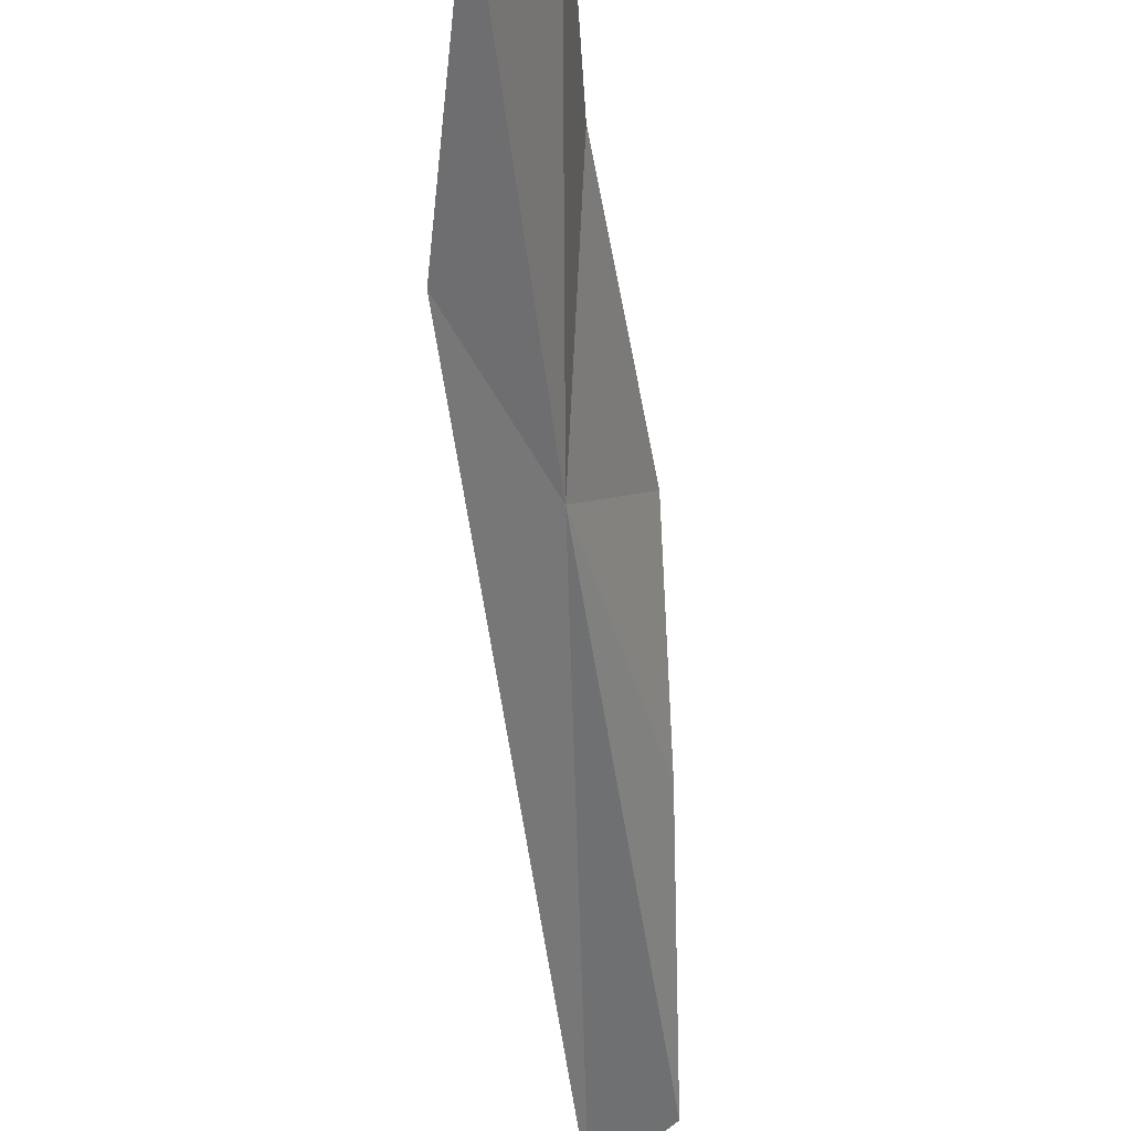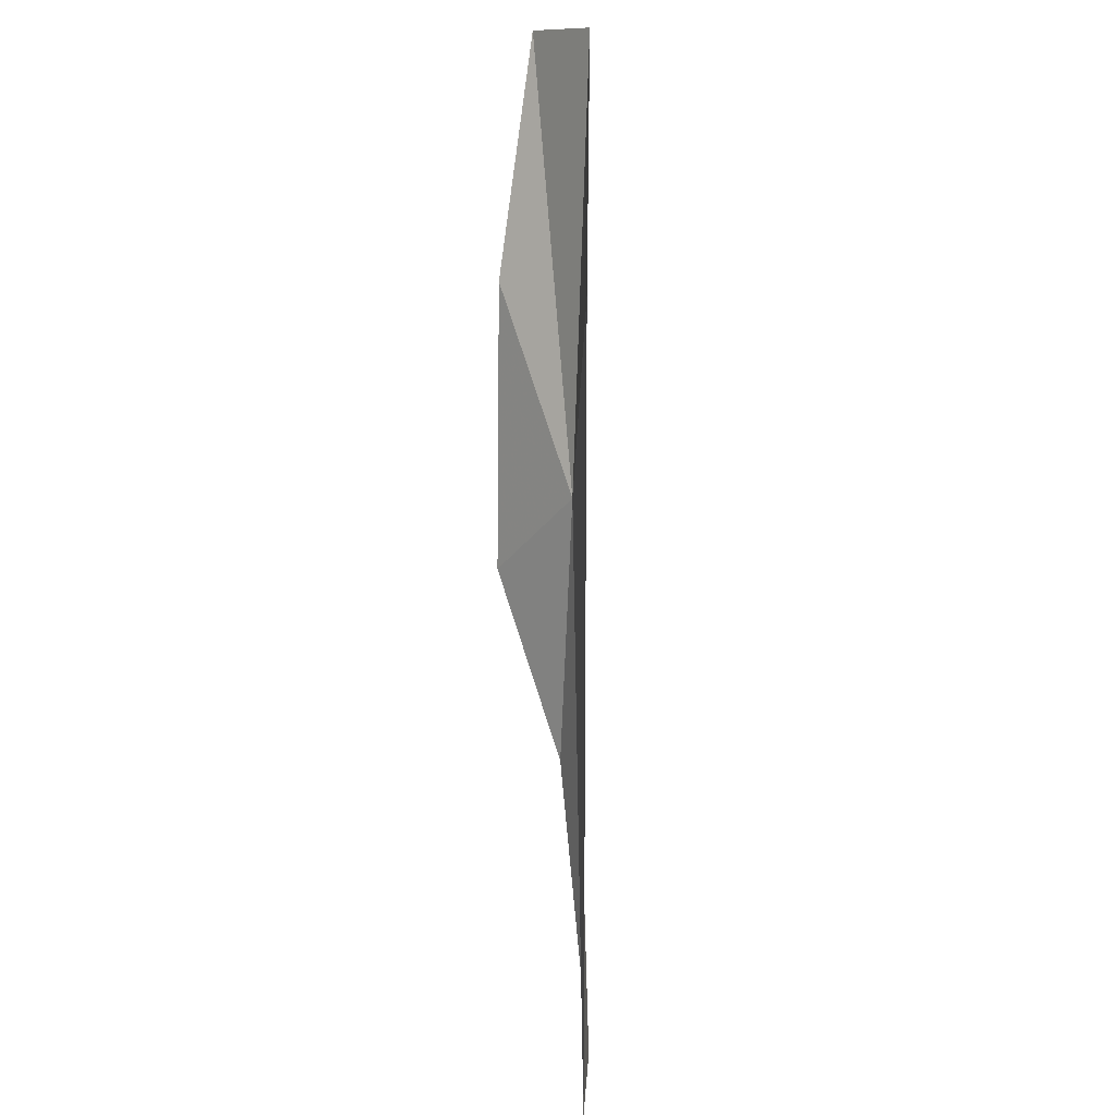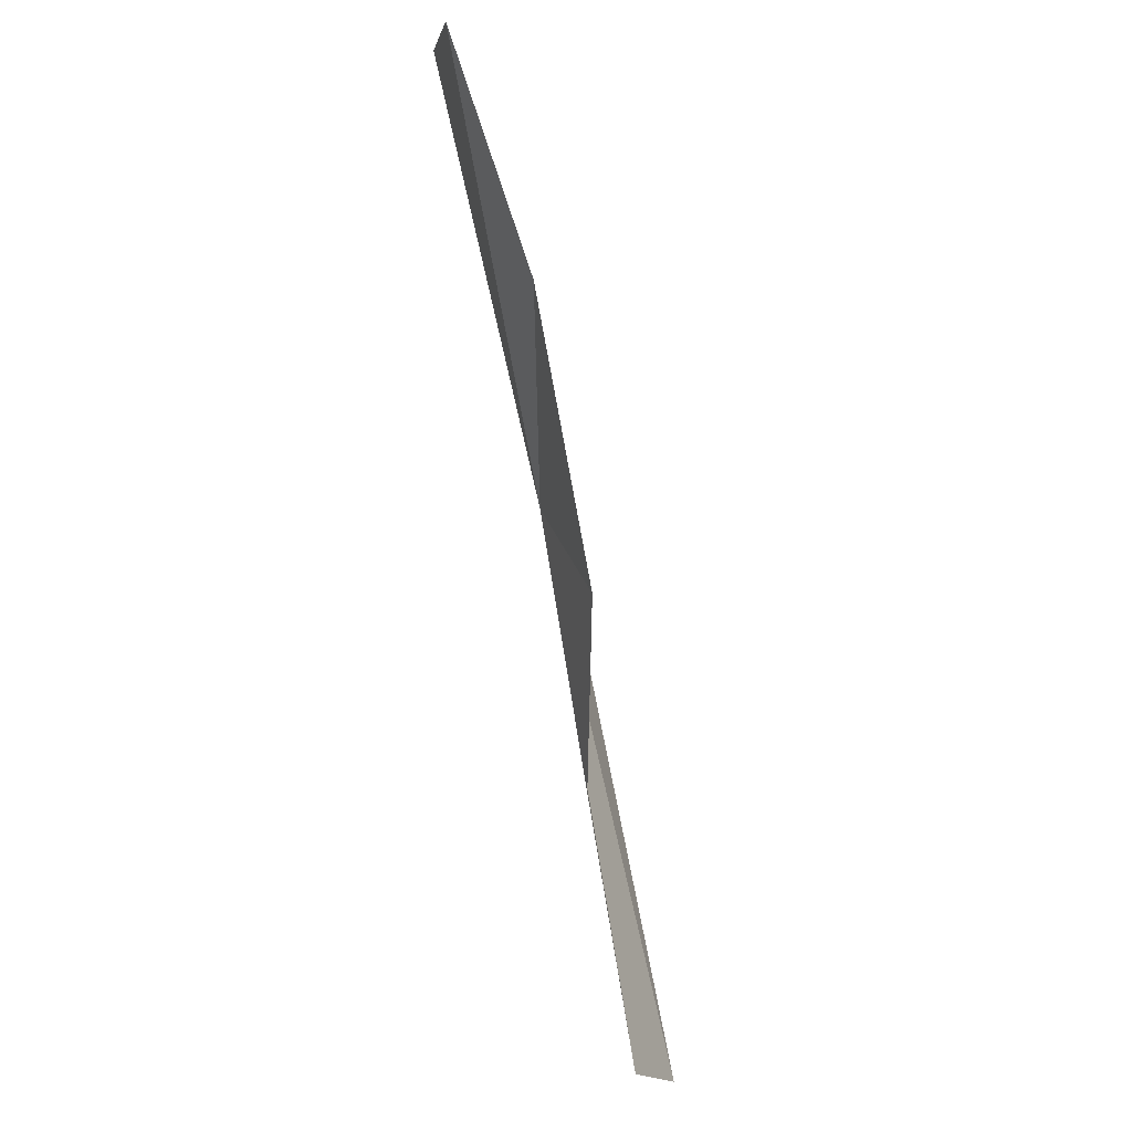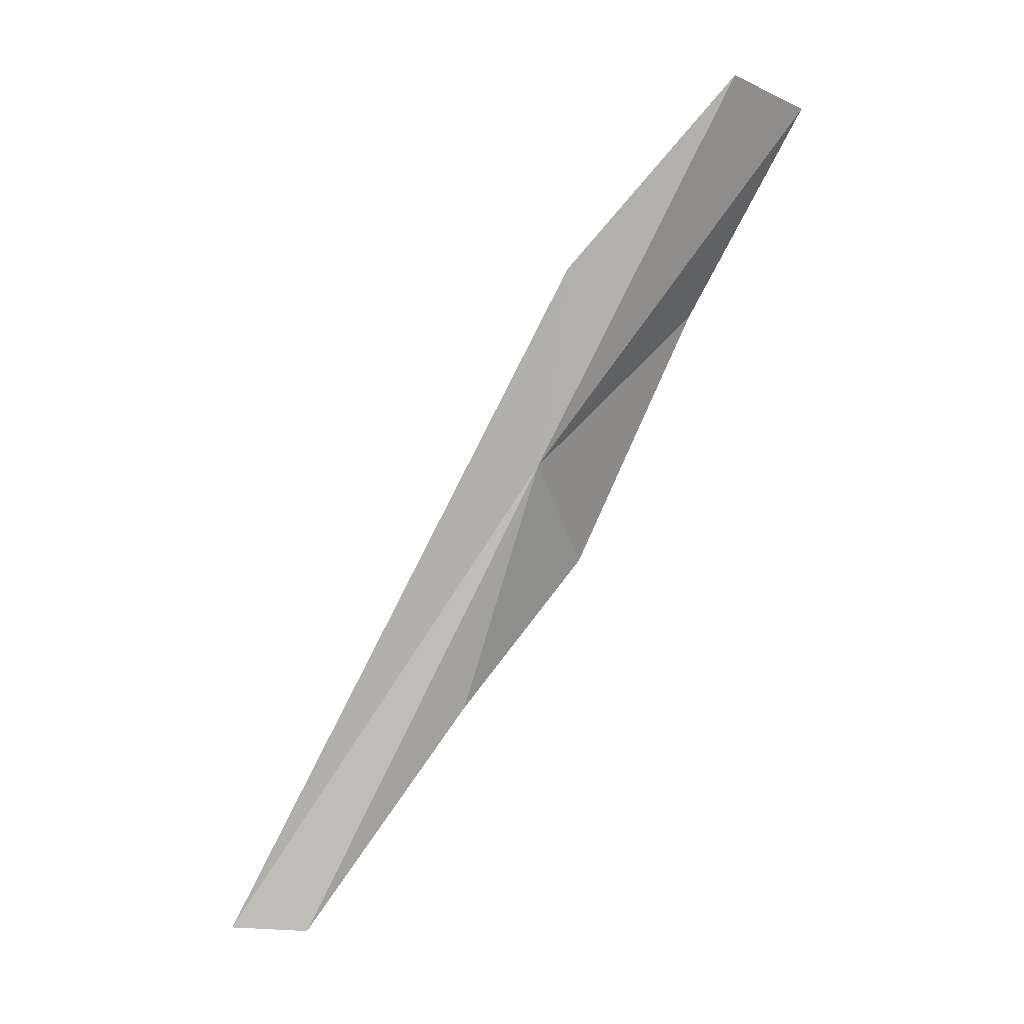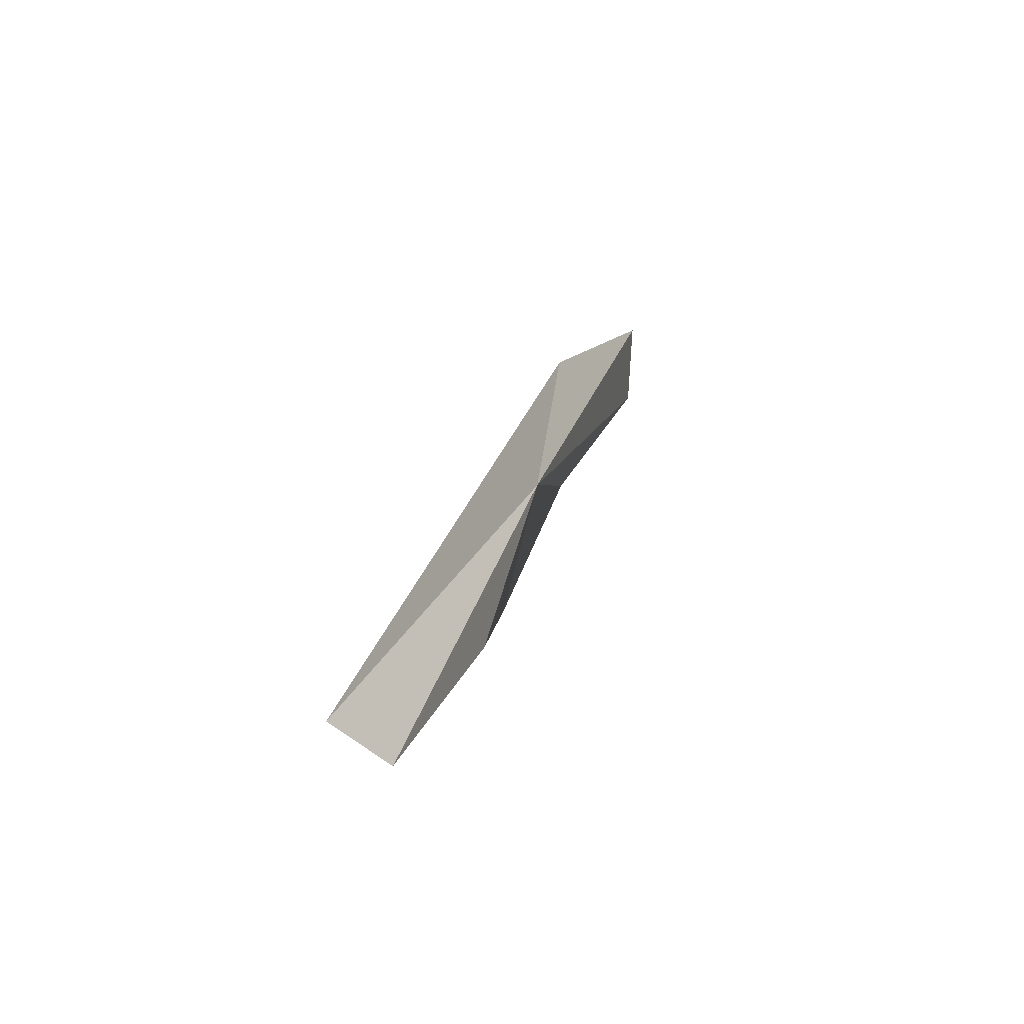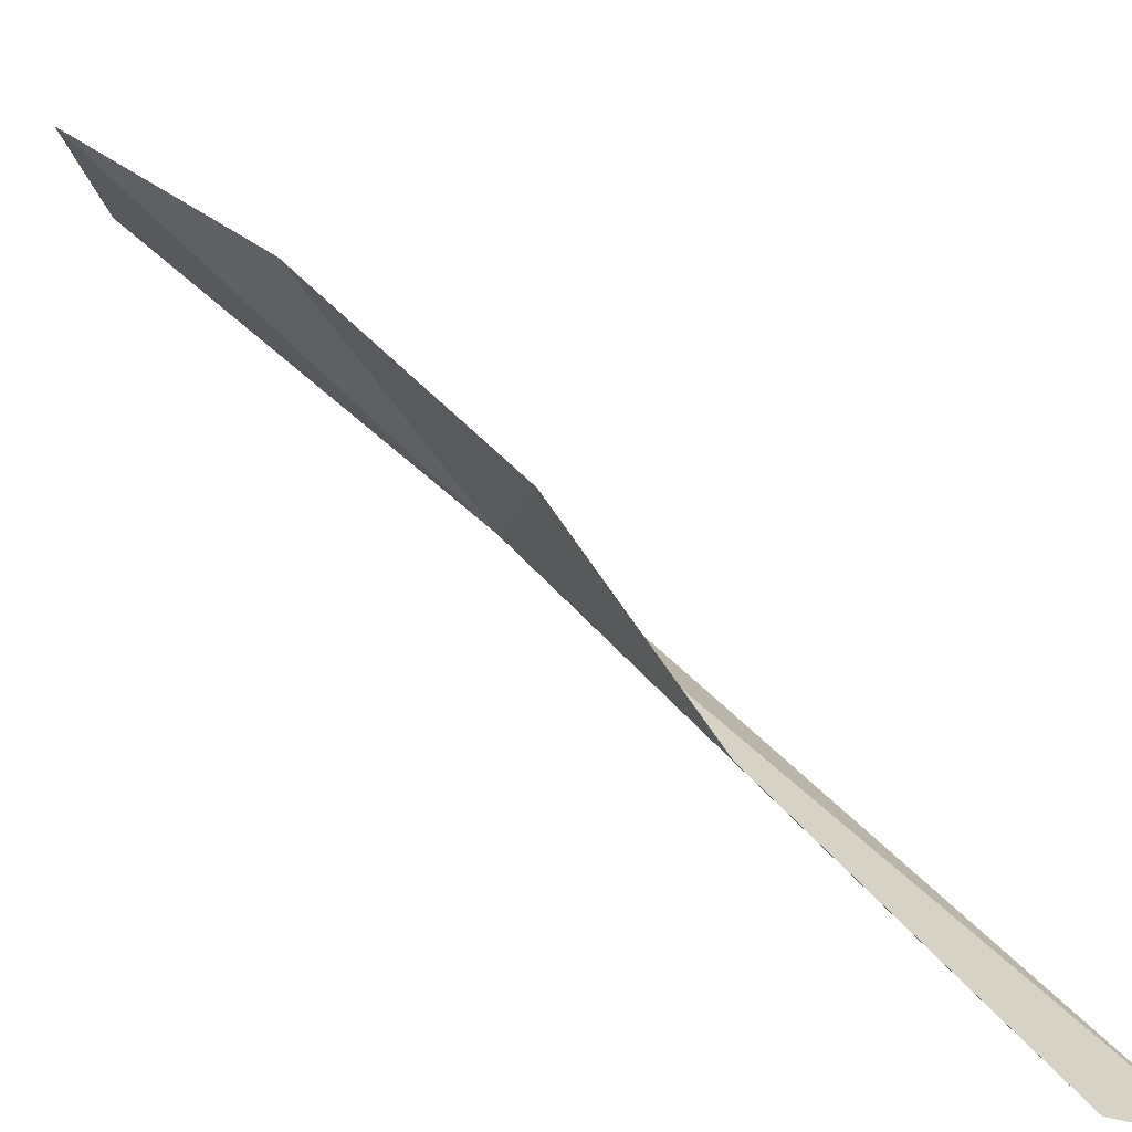
<metadata>
{"format":"obj","ext":"obj","renderer":"f3d","projection":"perspective","resolution":1024,"background":"white","views":[{"elev":-37.7,"azim":31.3,"up":"+Y"},{"elev":33.5,"azim":-61.7,"up":"+Z"},{"elev":-20.5,"azim":144.1,"up":"+Z"},{"elev":7.3,"azim":29.4,"up":"+Z"},{"elev":-40.7,"azim":-27.1,"up":"+Z"},{"elev":27.7,"azim":165.0,"up":"+Y"}]}
</metadata>
<code>
v -52.73 -135.2 102.7
v -52.41 -126.5 91.56
v -60.16 -137.8 76.65
v -34.62 -127.2 142.3
v -49.51 -134.9 122.9
v -42.08 -121.2 117.8
v -30.67 -118.9 139.4
v -80.96 -151.6 53.04
v -73.55 -148.3 52.9
f 1 3 2
f 1 4 5
f 1 2 6
f 1 7 4
f 1 6 7
f 1 5 8
f 1 8 9
f 1 9 3

</code>
